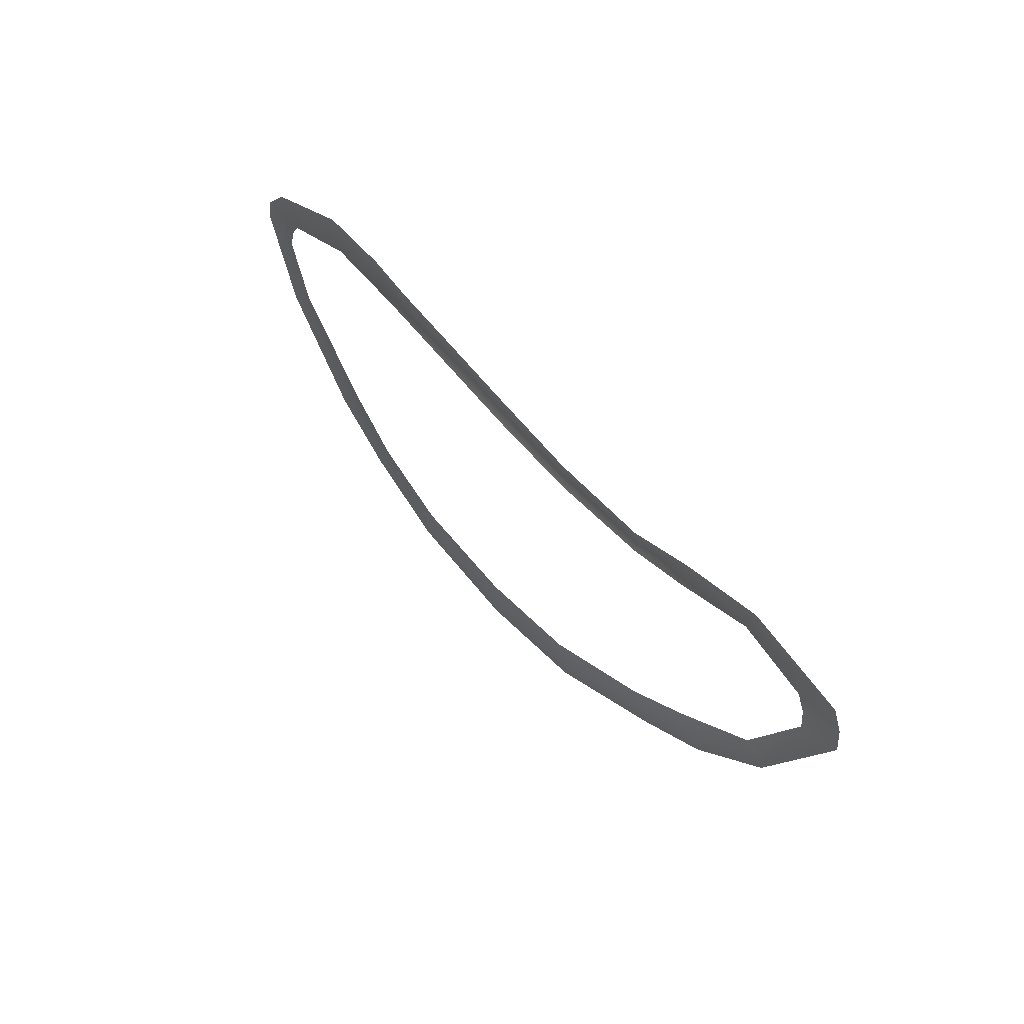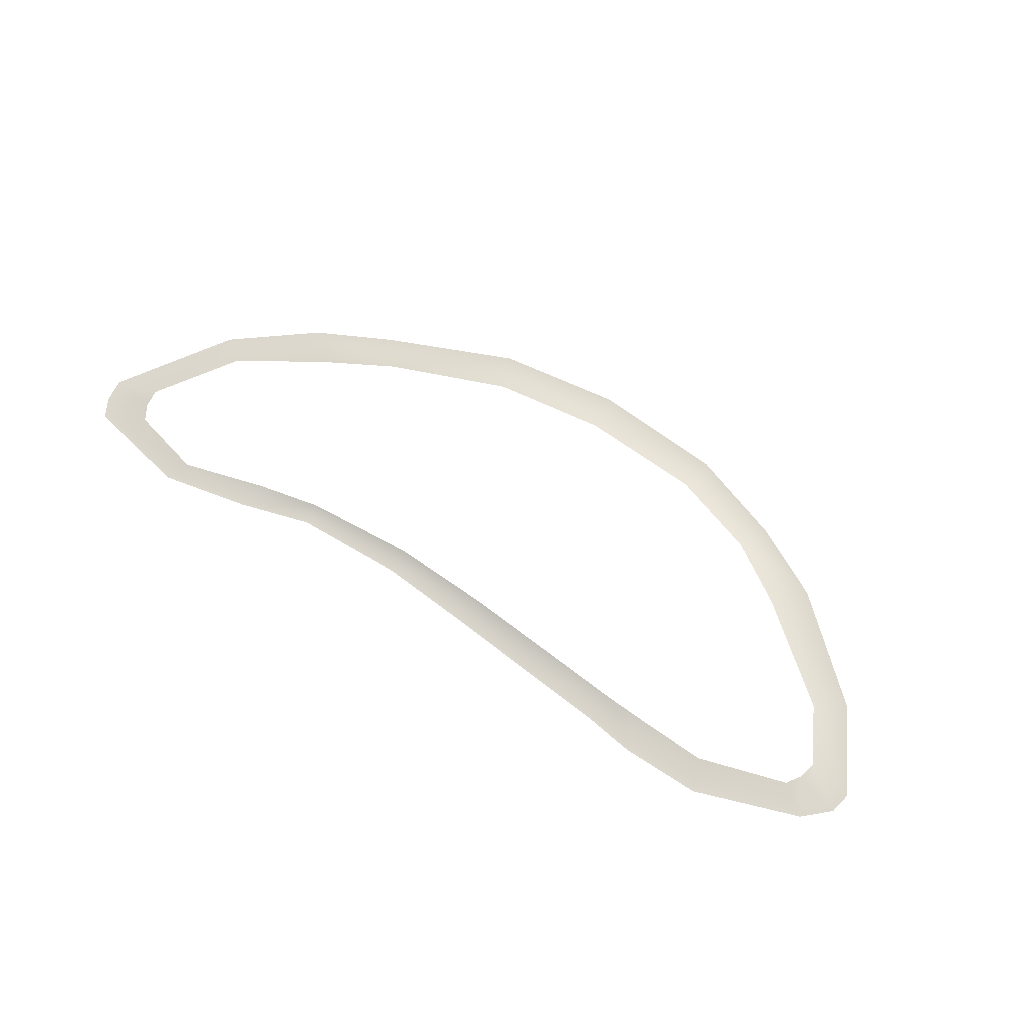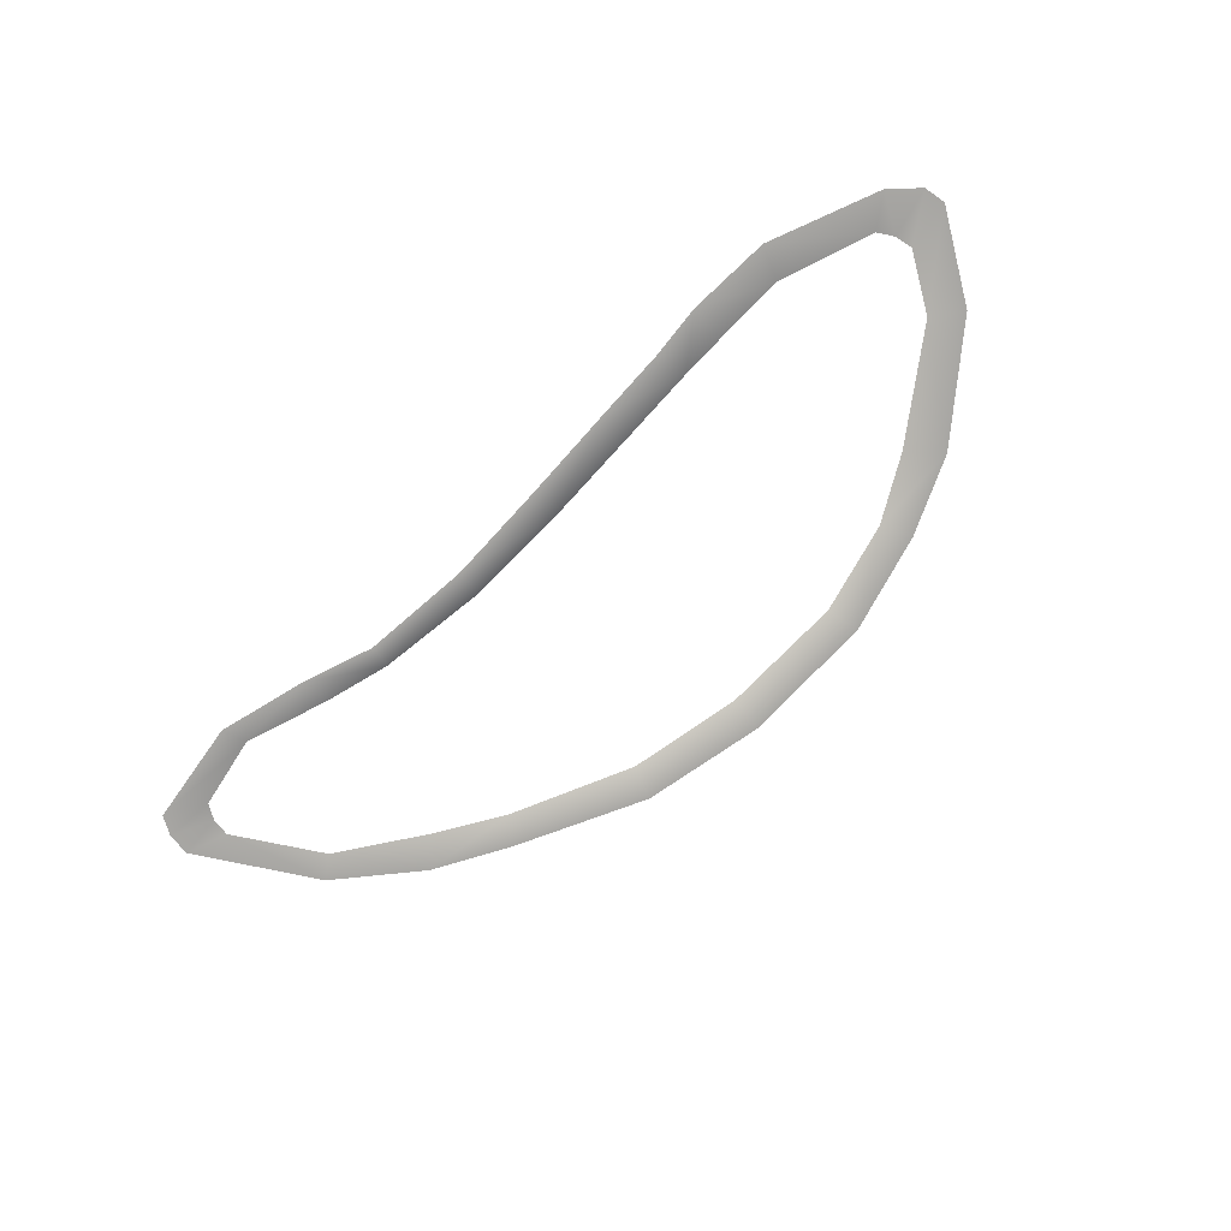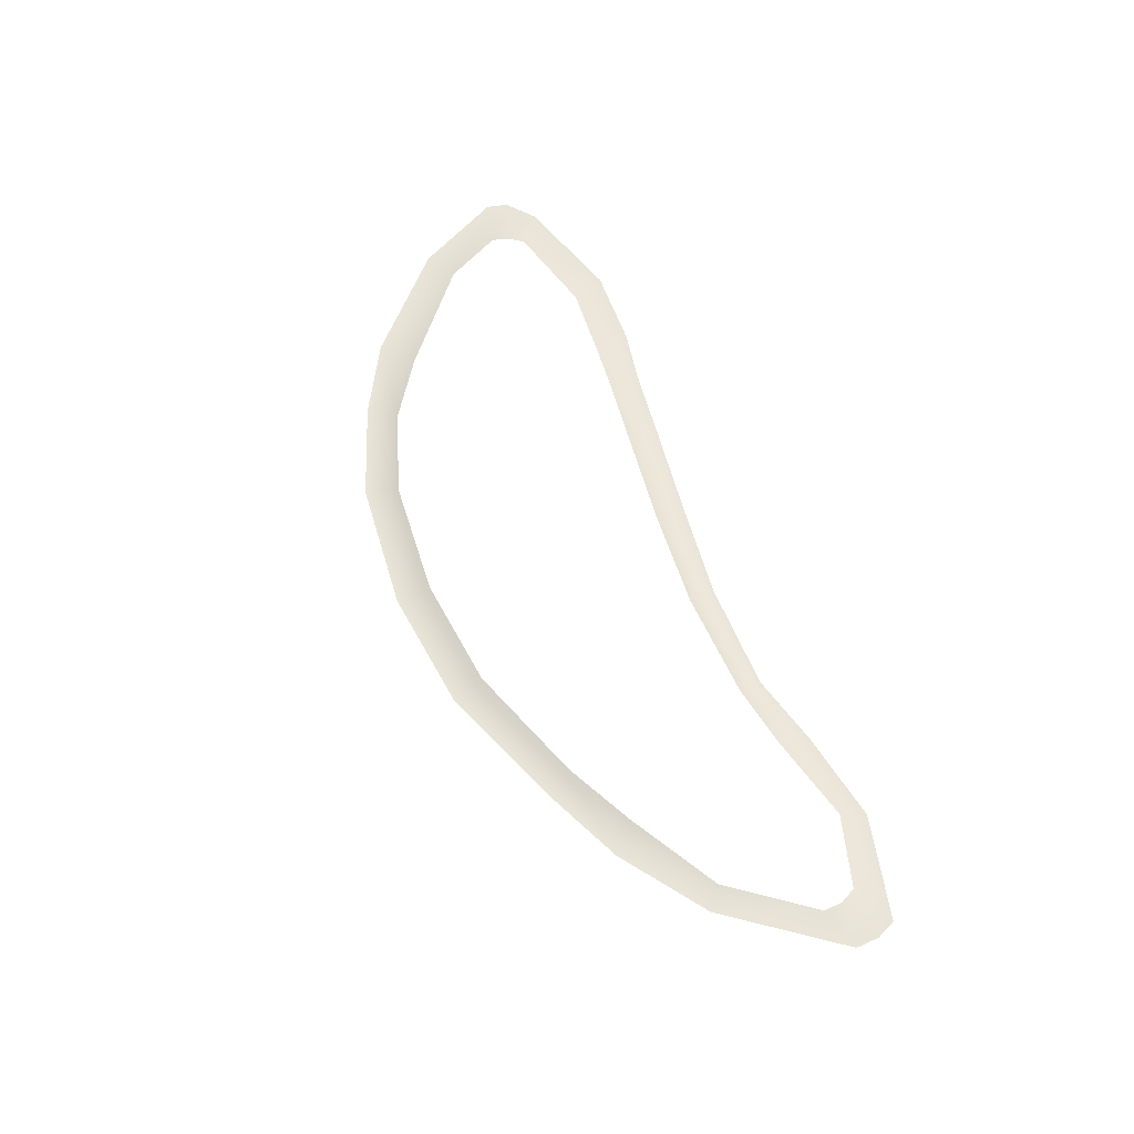
<metadata>
{"format":"obj","ext":"obj","renderer":"f3d","projection":"perspective","resolution":1024,"background":"white","views":[{"elev":44.3,"azim":-125.6,"up":"+Z"},{"elev":73.0,"azim":30.2,"up":"+Y"},{"elev":-74.2,"azim":41.1,"up":"+Y"},{"elev":60.5,"azim":-112.3,"up":"+Y"}]}
</metadata>
<code>
v -1.927 -3.404e-07 0.1313
v -1.912 -3.404e-07 0.358
v -2.665 -3.404e-07 0.5487
v -2.606 -1.879e-07 0.2521
v -0.7849 -3.404e-07 0.3572
v -0.7805 -3.785e-07 0.08905
v 0.265 -3.211e-07 0.1705
v 0.2421 -3.785e-07 0.475
v 1.231 -2.641e-07 0.6037
v 1.29 -3.404e-07 0.2927
v 2.08 -1.879e-07 0.3881
v 1.993 -1.879e-07 0.6984
v 2.53 -1.879e-07 0.7981
v 2.517 -3.404e-07 0.428
v 3.259 -4.929e-07 0.4855
v 3.382 -3.404e-07 0.8339
v 4.221 2.697e-07 0.2386
v 4.523 -6.455e-07 0.4893
v 4.333 -3.404e-07 0.09002
v 4.807 -3.404e-07 0.2538
v 4.382 -3.404e-07 -0.08605
v 4.861 -3.534e-08 0.03638
v 4.091 -6.455e-07 -0.6725
v 4.407 -6.455e-07 -0.8635
v 3.436 -3.534e-08 -1.786
v 3.128 -4.929e-07 -1.499
v 2.517 -3.404e-07 -1.913
v 2.689 -4.929e-07 -2.203
v 1.713 -3.404e-07 -2.569
v 1.624 -1.879e-07 -2.232
v 0.3739 -3.404e-07 -2.336
v 0.3494 -3.785e-07 -2.702
v -0.9194 -3.785e-07 -2.561
v -0.8046 -3.023e-07 -2.216
v -2.06 -1.879e-07 -1.78
v -2.263 -1.879e-07 -2.055
v -3.053 -1.879e-07 -1.703
v -2.775 -3.404e-07 -1.429
v -3.688 -3.534e-08 -0.918
v -3.91 -3.534e-08 -1.099
v -4.304 -6.455e-07 -0.1024
v -4.745 -3.534e-08 0.01615
v -4.295 -6.455e-07 0.08736
v -4.736 -6.455e-07 0.2505
v -4.216 -3.534e-08 0.2508
v -4.647 -6.455e-07 0.4524
v -3.487 -3.404e-07 0.4652
v -3.591 -3.534e-08 0.7072
g Desert_Sand_dune_01_(13)_675_117
f 1 3 2
f 1 4 3
f 5 1 2
f 5 6 1
f 7 6 5
f 7 5 8
f 9 7 8
f 9 10 7
f 11 10 9
f 11 9 12
f 13 11 12
f 13 14 11
f 15 14 13
f 15 13 16
f 17 15 16
f 17 16 18
f 19 17 18
f 19 18 20
f 21 19 20
f 21 20 22
f 23 21 22
f 23 22 24
f 25 23 24
f 25 26 23
f 27 26 25
f 27 25 28
f 29 27 28
f 29 30 27
f 31 30 29
f 31 29 32
f 33 31 32
f 33 34 31
f 35 34 33
f 35 33 36
f 37 35 36
f 37 38 35
f 39 38 37
f 39 37 40
f 41 39 40
f 41 40 42
f 43 41 42
f 43 42 44
f 45 43 44
f 45 44 46
f 47 45 46
f 47 46 48
f 3 47 48
f 3 4 47

</code>
